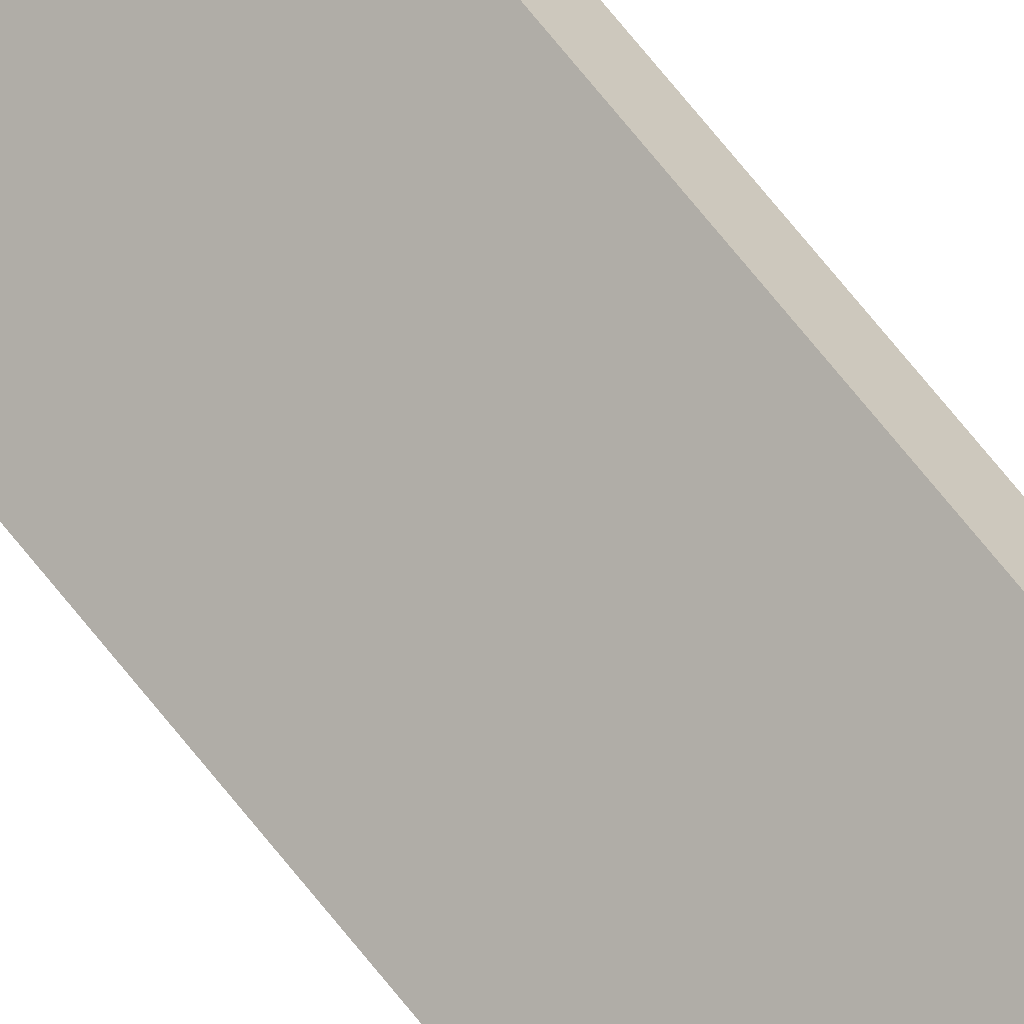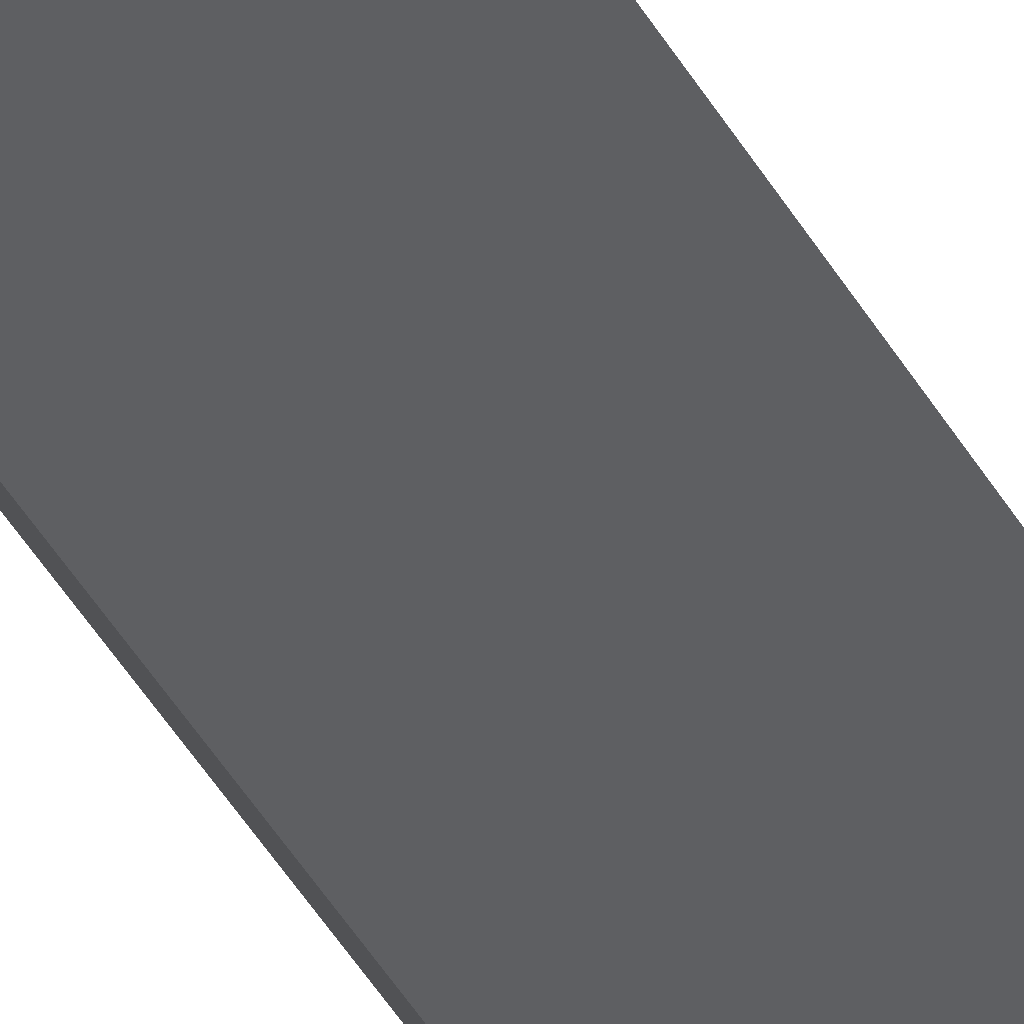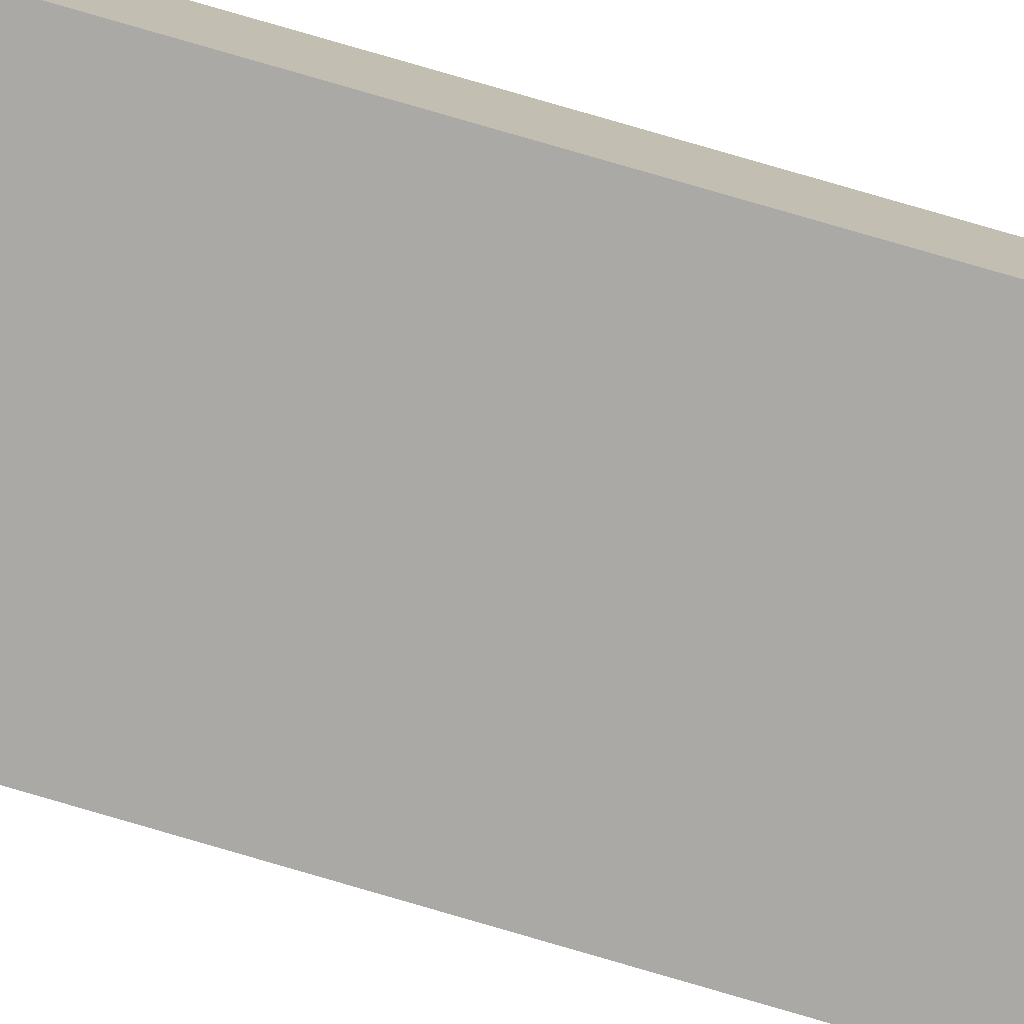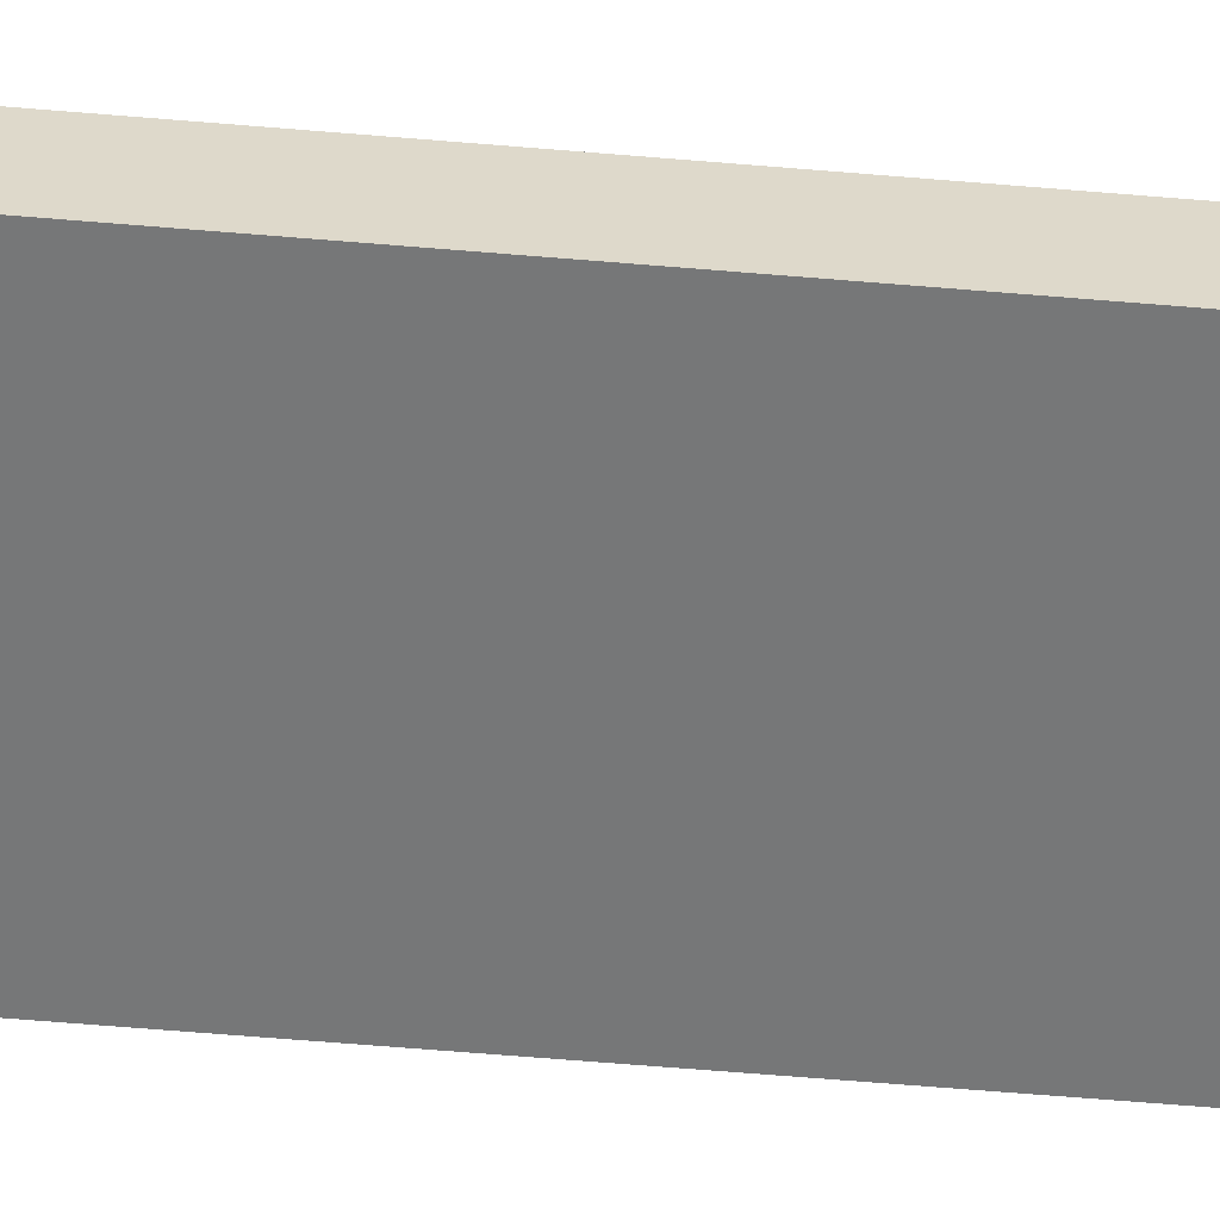
<metadata>
{"format":"obj","ext":"obj","renderer":"f3d","projection":"perspective","resolution":1024,"background":"white","views":[{"elev":60.3,"azim":-36.3,"up":"+Z"},{"elev":-25.6,"azim":18.2,"up":"+Z"},{"elev":62.9,"azim":-72.2,"up":"+Z"},{"elev":-17.5,"azim":75.8,"up":"+Z"}]}
</metadata>
<code>
o Group61/mesh115/mesh115-geometry#mesh115-geometry
v 0.1914 -0.5383 -0.4052
v 0.1678 0.329 -0.425
v 0.1678 -0.5383 -0.425
v 0.1914 0.329 -0.4052
v 0.1721 -0.5383 -0.4302
v 0.1957 0.329 -0.4103
v 0.1721 0.329 -0.4302
v 0.1957 -0.5383 -0.4103
f 1 2 3
f 2 1 4
f 3 2 1
f 4 1 2
f 2 5 3
f 3 5 2
f 5 1 3
f 3 1 5
f 1 6 4
f 4 6 1
f 6 2 4
f 4 2 6
f 5 2 7
f 7 2 5
f 1 5 8
f 8 5 1
f 6 1 8
f 8 1 6
f 2 6 7
f 7 6 2
f 6 5 7
f 7 5 6
f 5 6 8
f 8 6 5

</code>
